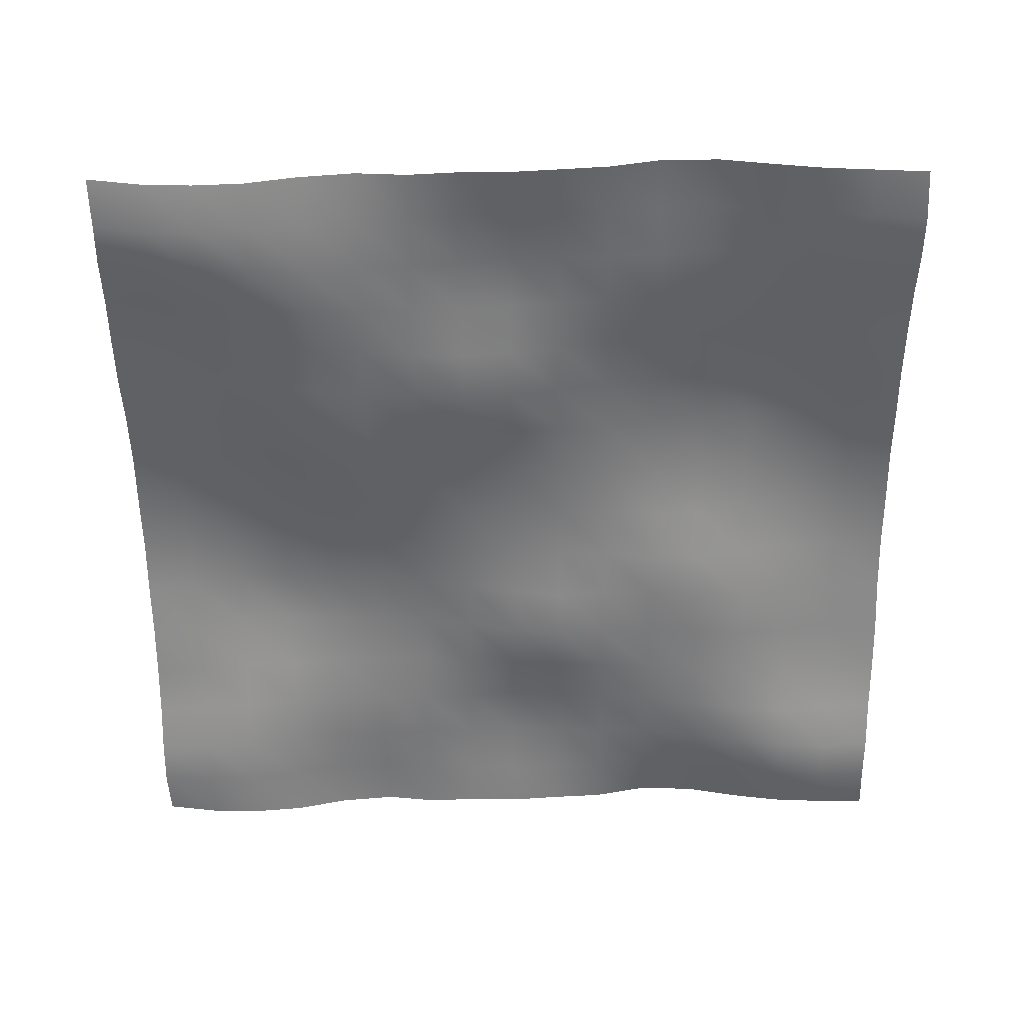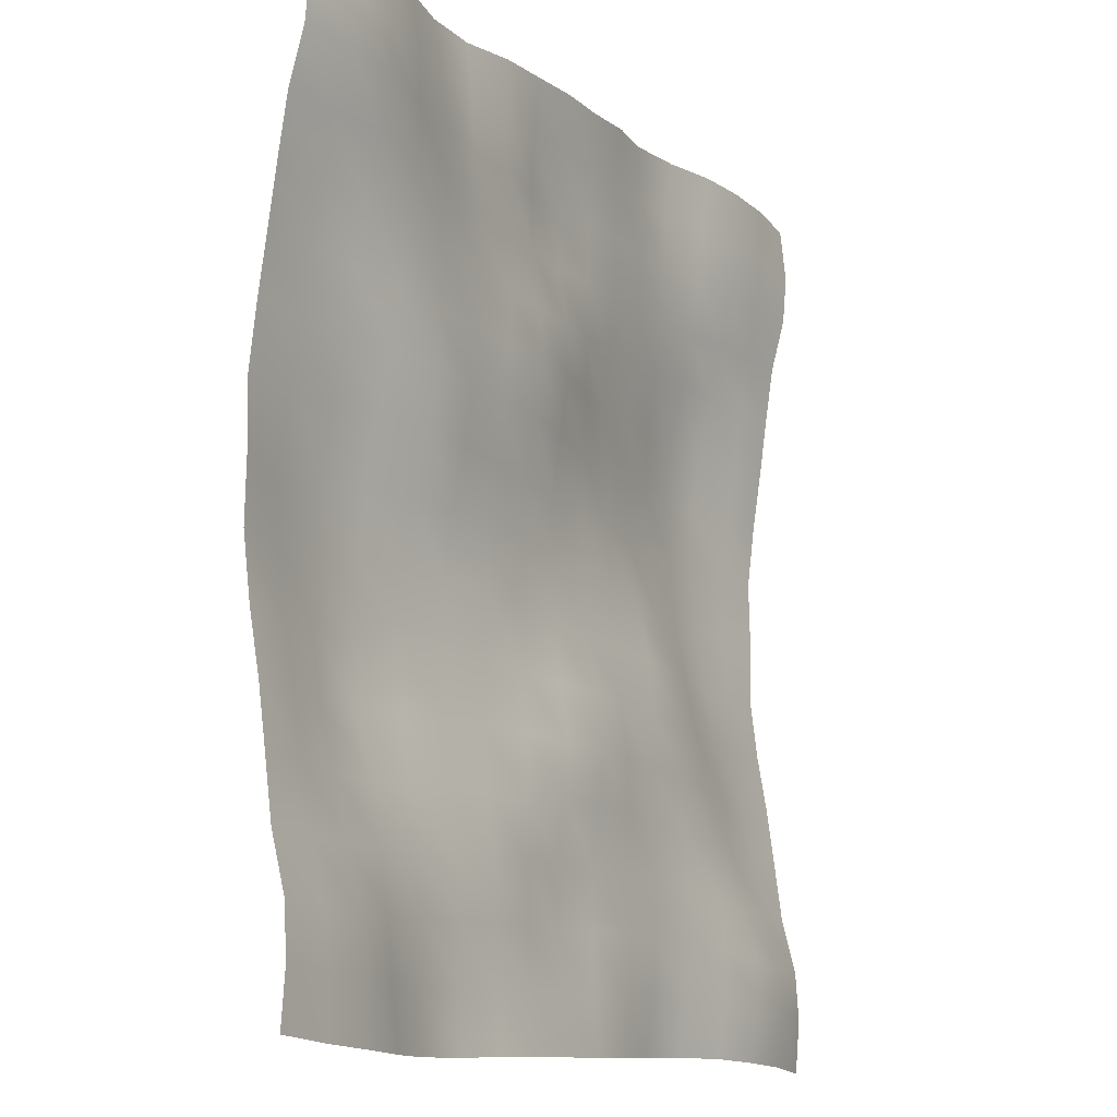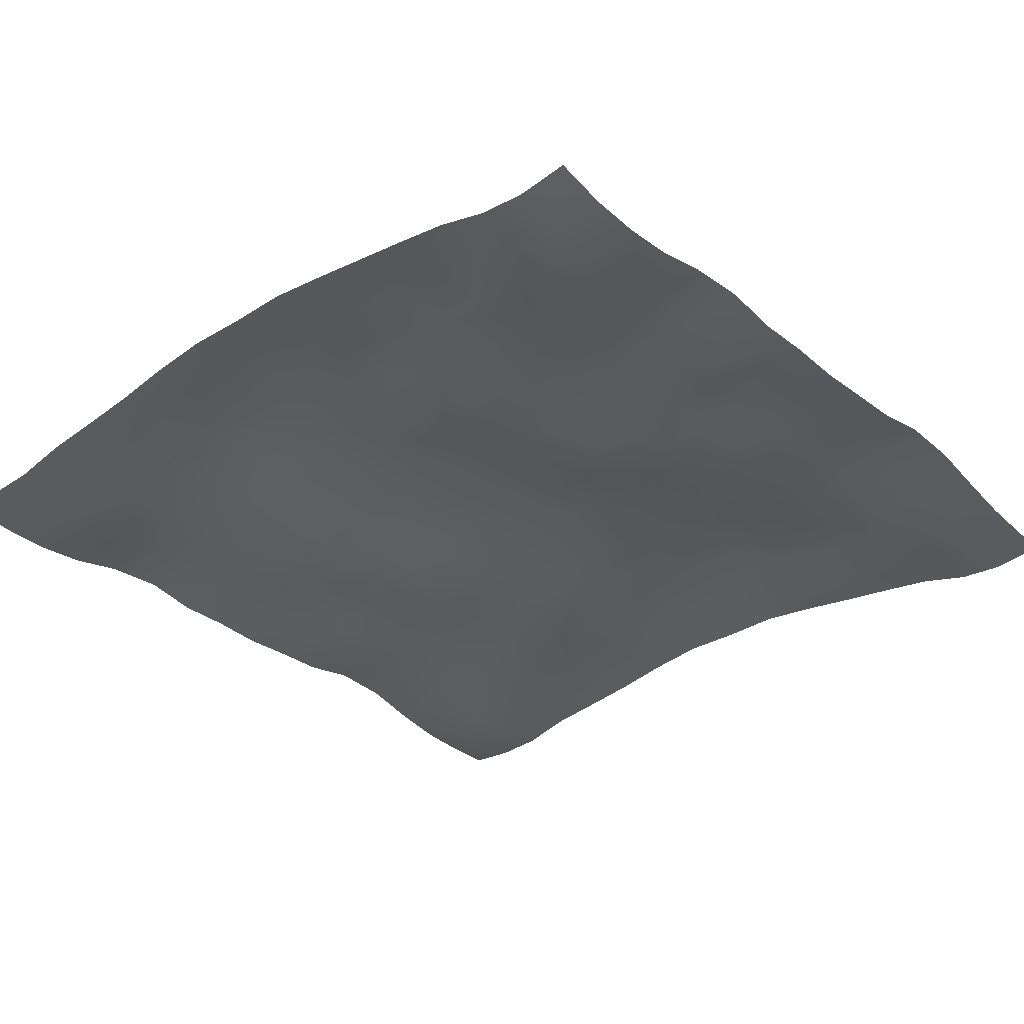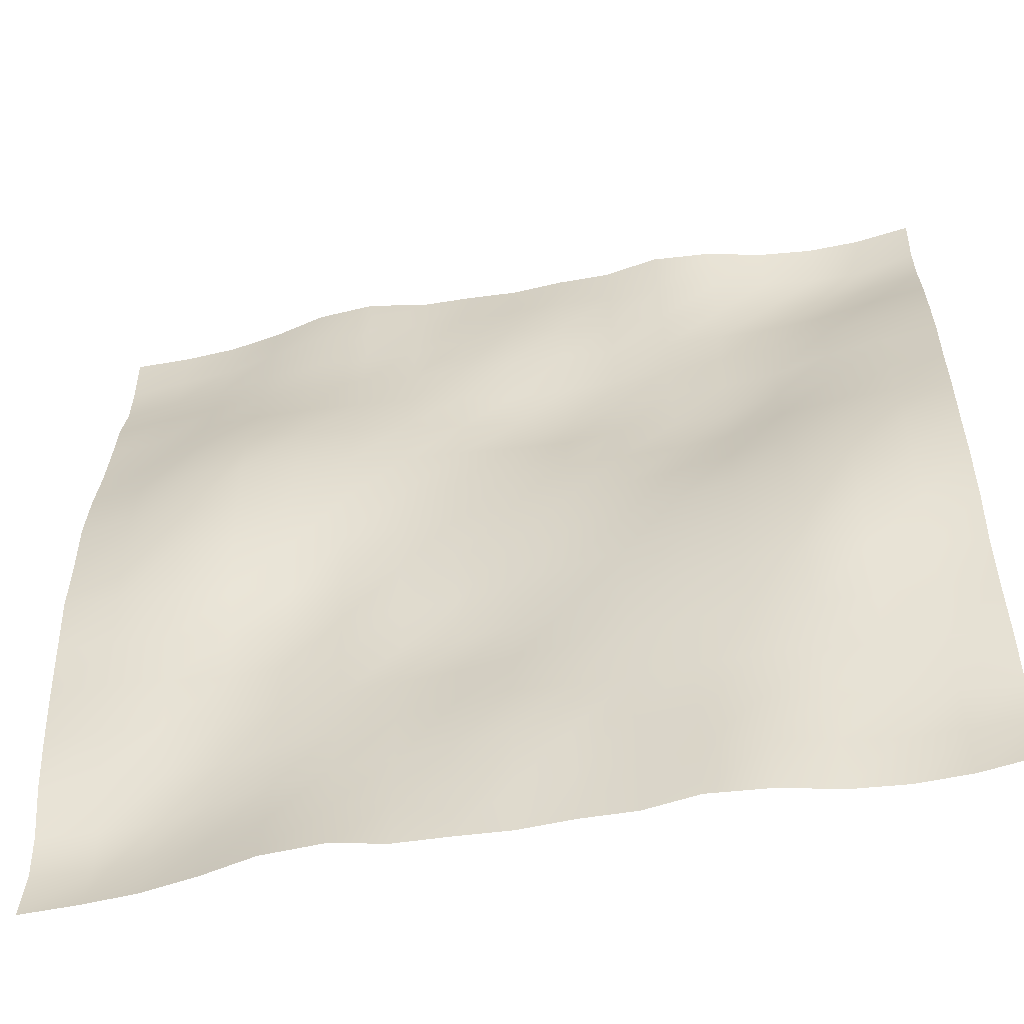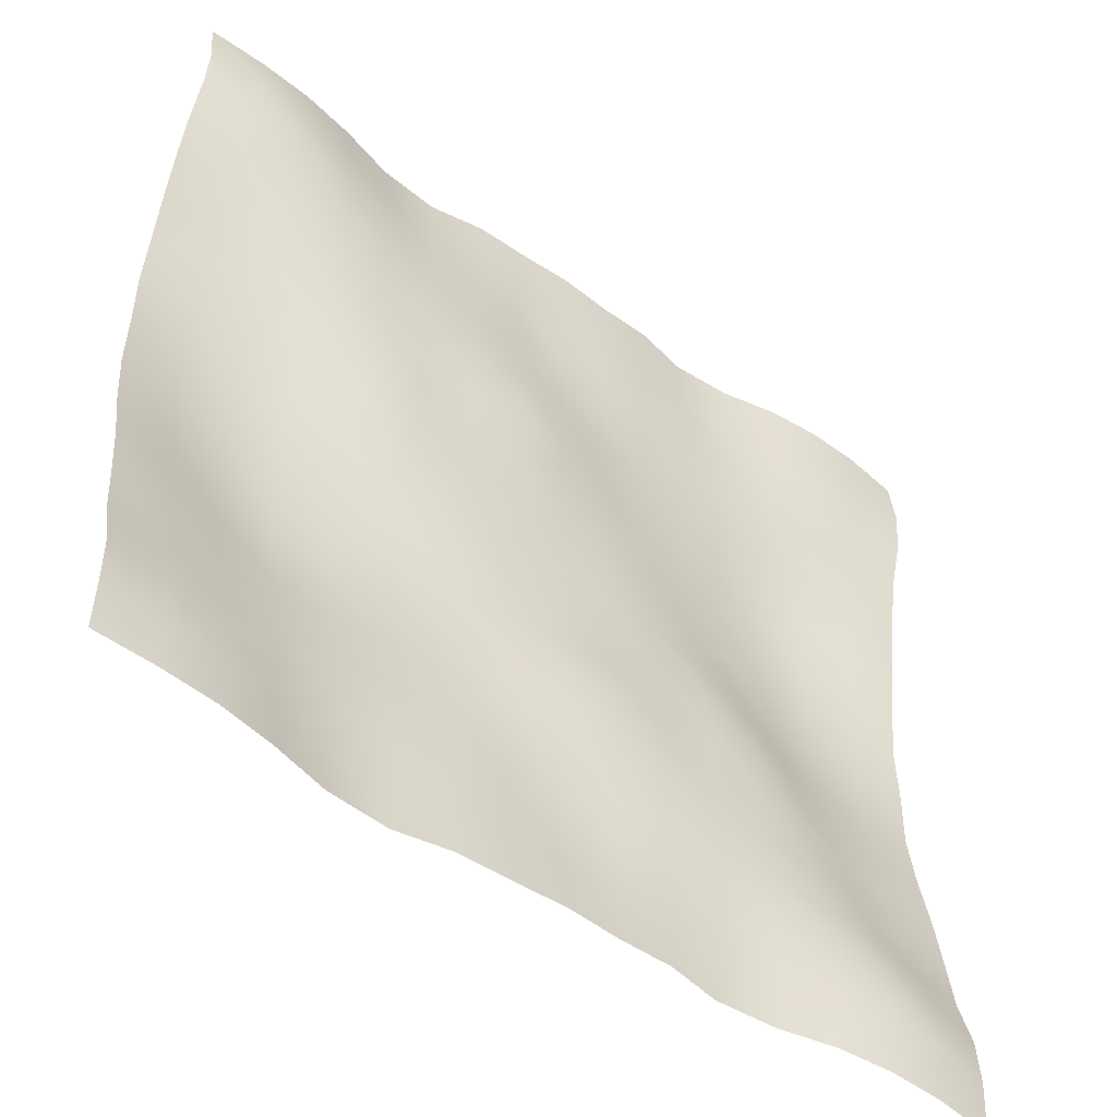
<metadata>
{"format":"obj","ext":"obj","renderer":"f3d","projection":"perspective","resolution":1024,"background":"white","views":[{"elev":-55.4,"azim":0.6,"up":"+Y"},{"elev":-12.8,"azim":-60.3,"up":"+Z"},{"elev":-32.6,"azim":130.7,"up":"+Y"},{"elev":-54.4,"azim":-168.1,"up":"+Z"},{"elev":-51.2,"azim":-38.8,"up":"+Z"}]}
</metadata>
<code>
o Plan.003_Plan.001
v 3.007e+04 -2217 -2.885e+04
v 2.618e+04 -2479 -2.853e+04
v 2.257e+04 -2414 -2.839e+04
v 1.89e+04 -1932 -2.828e+04
v 1.51e+04 -1034 -2.831e+04
v 1.093e+04 -755.5 -2.844e+04
v 7195 -1426 -2.86e+04
v 3558 -1456 -2.877e+04
v -97.46 -1653 -2.885e+04
v -3753 -1456 -2.892e+04
v -7390 -1426 -2.91e+04
v -1.113e+04 -755.5 -2.925e+04
v -1.53e+04 -1034 -2.939e+04
v -1.909e+04 -1932 -2.942e+04
v -2.277e+04 -2414 -2.93e+04
v -2.638e+04 -2479 -2.916e+04
v -3.027e+04 -2217 -2.885e+04
v 2.997e+04 -2552 -2.529e+04
v 2.618e+04 -3162 -2.51e+04
v 2.262e+04 -2981 -2.491e+04
v 1.889e+04 -2435 -2.48e+04
v 1.51e+04 -1631 -2.465e+04
v 1.101e+04 -1224 -2.472e+04
v 7267 -1428 -2.491e+04
v 3610 -1151 -2.511e+04
v -147.3 -1234 -2.532e+04
v -3778 -1219 -2.536e+04
v -7427 -1043 -2.541e+04
v -1.117e+04 -708 -2.538e+04
v -1.519e+04 -662.1 -2.554e+04
v -1.913e+04 -1474 -2.566e+04
v -2.276e+04 -2206 -2.563e+04
v -2.643e+04 -2334 -2.551e+04
v -3.037e+04 -2552 -2.529e+04
v 3.002e+04 -2319 -2.208e+04
v 2.62e+04 -2814 -2.198e+04
v 2.259e+04 -3035 -2.168e+04
v 1.888e+04 -2535 -2.138e+04
v 1.506e+04 -2039 -2.119e+04
v 1.111e+04 -1451 -2.113e+04
v 7266 -1503 -2.119e+04
v 3703 -1024 -2.127e+04
v -189.6 -547.1 -2.143e+04
v -3915 -893.5 -2.15e+04
v -7514 -865.7 -2.156e+04
v -1.125e+04 -812.1 -2.168e+04
v -1.51e+04 -716.2 -2.18e+04
v -1.906e+04 -1132 -2.206e+04
v -2.274e+04 -1805 -2.216e+04
v -2.645e+04 -2012 -2.214e+04
v -3.031e+04 -2319 -2.208e+04
v 3.008e+04 -1377 -1.849e+04
v 2.624e+04 -1785 -1.848e+04
v 2.251e+04 -2255 -1.835e+04
v 1.882e+04 -2294 -1.803e+04
v 1.503e+04 -1961 -1.774e+04
v 1.113e+04 -1651 -1.751e+04
v 7319 -1414 -1.746e+04
v 3597 -1118 -1.738e+04
v -165.2 -741 -1.738e+04
v -3945 -821.4 -1.765e+04
v -7513 -792.5 -1.785e+04
v -1.127e+04 -465.3 -1.802e+04
v -1.508e+04 -425.6 -1.817e+04
v -1.896e+04 -520.2 -1.834e+04
v -2.273e+04 -926.3 -1.852e+04
v -2.646e+04 -1118 -1.852e+04
v -3.026e+04 -1377 -1.849e+04
v 3.014e+04 -844.2 -1.468e+04
v 2.633e+04 -906 -1.474e+04
v 2.246e+04 -1279 -1.465e+04
v 1.873e+04 -1707 -1.439e+04
v 1.5e+04 -1642 -1.416e+04
v 1.111e+04 -1672 -1.398e+04
v 7300 -1642 -1.375e+04
v 3531 -1584 -1.361e+04
v -97.32 -1346 -1.363e+04
v -3776 -775.3 -1.382e+04
v -7522 -296 -1.408e+04
v -1.128e+04 -42.68 -1.418e+04
v -1.506e+04 154.8 -1.44e+04
v -1.89e+04 115.9 -1.465e+04
v -2.277e+04 -5.439 -1.474e+04
v -2.658e+04 -547 -1.466e+04
v -3.02e+04 -844.2 -1.468e+04
v 3.015e+04 -322.9 -1.085e+04
v 2.636e+04 -260.4 -1.085e+04
v 2.242e+04 -703.8 -1.085e+04
v 1.867e+04 -1398 -1.072e+04
v 1.5e+04 -1504 -1.045e+04
v 1.117e+04 -1371 -1.034e+04
v 7247 -1642 -1.027e+04
v 3592 -1918 -1.013e+04
v -23.95 -1486 -1.01e+04
v -3688 -760.8 -1.008e+04
v -7526 94.25 -1.011e+04
v -1.131e+04 297 -1.025e+04
v -1.499e+04 839.9 -1.041e+04
v -1.89e+04 1265 -1.064e+04
v -2.292e+04 879 -1.078e+04
v -2.665e+04 -57.44 -1.084e+04
v -3.018e+04 -322.9 -1.085e+04
v 3.007e+04 308 -6965
v 2.637e+04 72.93 -7007
v 2.251e+04 -200.5 -7084
v 1.863e+04 -746.6 -7093
v 1.492e+04 -1459 -6856
v 1.132e+04 -1350 -6661
v 7374 -1172 -6658
v 3661 -1417 -6655
v 9.243 -976.9 -6502
v -3796 -453.6 -6299
v -7557 -28.17 -6110
v -1.129e+04 616 -6175
v -1.51e+04 1037 -6214
v -1.89e+04 1493 -6314
v -2.293e+04 1466 -6615
v -2.668e+04 720.2 -6854
v -3.026e+04 308 -6965
v 3.007e+04 807.6 -2808
v 2.64e+04 761.4 -3086
v 2.259e+04 537 -3271
v 1.864e+04 105.3 -3350
v 1.488e+04 -901.4 -3294
v 1.136e+04 -1025 -3120
v 7513 -774.9 -2928
v 3725 -662.7 -2801
v -68.36 -488.7 -2608
v -3897 -334.7 -2367
v -7627 -214.6 -2202
v -1.132e+04 445.8 -2037
v -1.518e+04 904.3 -2052
v -1.892e+04 1234 -2177
v -2.286e+04 1554 -2379
v -2.671e+04 1130 -2634
v -3.026e+04 807.6 -2808
v 3.007e+04 711.4 1321
v 2.651e+04 1155 1099
v 2.262e+04 1272 830
v 1.871e+04 922.7 665.5
v 1.492e+04 167.7 518.1
v 1.128e+04 -189.7 651.6
v 7482 -366.1 918.6
v 3732 -487.9 1125
v -97.46 -405.8 1321
v -3927 -487.9 1517
v -7677 -366.1 1724
v -1.148e+04 -189.7 1991
v -1.512e+04 167.7 2124
v -1.89e+04 922.7 1977
v -2.281e+04 1272 1812
v -2.671e+04 1155 1543
v -3.027e+04 711.4 1321
v 3.007e+04 807.6 5450
v 2.651e+04 1130 5277
v 2.266e+04 1554 5022
v 1.872e+04 1234 4820
v 1.498e+04 904.3 4694
v 1.113e+04 445.8 4680
v 7432 -214.6 4845
v 3702 -334.7 5010
v -126.6 -488.7 5250
v -3919 -662.7 5443
v -7708 -774.9 5571
v -1.155e+04 -1025 5762
v -1.508e+04 -901.4 5937
v -1.884e+04 105.3 5993
v -2.278e+04 537 5914
v -2.66e+04 761.4 5729
v -3.027e+04 807.6 5450
v 3.007e+04 308 9607
v 2.648e+04 720.2 9496
v 2.273e+04 1466 9257
v 1.87e+04 1493 8957
v 1.491e+04 1037 8856
v 1.11e+04 616 8817
v 7362 -28.17 8752
v 3601 -453.6 8942
v -204.2 -976.9 9144
v -3856 -1417 9298
v -7569 -1172 9301
v -1.151e+04 -1350 9303
v -1.511e+04 -1459 9498
v -1.882e+04 -746.6 9736
v -2.271e+04 -200.5 9726
v -2.656e+04 72.93 9650
v -3.027e+04 308 9607
v 2.999e+04 -322.9 1.35e+04
v 2.646e+04 -57.44 1.348e+04
v 2.272e+04 879 1.342e+04
v 1.871e+04 1265 1.328e+04
v 1.48e+04 839.9 1.305e+04
v 1.112e+04 297 1.289e+04
v 7331 94.25 1.275e+04
v 3493 -760.8 1.272e+04
v -171 -1486 1.274e+04
v -3787 -1918 1.277e+04
v -7442 -1642 1.292e+04
v -1.137e+04 -1371 1.299e+04
v -1.519e+04 -1504 1.309e+04
v -1.886e+04 -1398 1.336e+04
v -2.262e+04 -703.8 1.349e+04
v -2.656e+04 -260.4 1.349e+04
v -3.035e+04 -322.9 1.35e+04
v 3e+04 -844.2 1.732e+04
v 2.638e+04 -547 1.731e+04
v 2.257e+04 -5.439 1.739e+04
v 1.871e+04 115.9 1.729e+04
v 1.486e+04 154.8 1.705e+04
v 1.109e+04 -42.68 1.682e+04
v 7327 -296 1.672e+04
v 3582 -775.3 1.646e+04
v -97.6 -1346 1.627e+04
v -3726 -1584 1.625e+04
v -7495 -1642 1.639e+04
v -1.13e+04 -1672 1.662e+04
v -1.519e+04 -1642 1.68e+04
v -1.893e+04 -1707 1.703e+04
v -2.265e+04 -1279 1.729e+04
v -2.652e+04 -906 1.739e+04
v -3.033e+04 -844.2 1.732e+04
v 3.006e+04 -1377 2.113e+04
v 2.627e+04 -1118 2.116e+04
v 2.253e+04 -926.3 2.117e+04
v 1.877e+04 -520.2 2.098e+04
v 1.488e+04 -425.6 2.082e+04
v 1.108e+04 -465.3 2.066e+04
v 7318 -792.5 2.049e+04
v 3750 -821.4 2.029e+04
v -29.69 -741 2.003e+04
v -3792 -1118 2.002e+04
v -7514 -1414 2.011e+04
v -1.133e+04 -1651 2.015e+04
v -1.523e+04 -1961 2.038e+04
v -1.902e+04 -2294 2.067e+04
v -2.27e+04 -2255 2.099e+04
v -2.644e+04 -1785 2.113e+04
v -3.027e+04 -1377 2.113e+04
v 3.012e+04 -2319 2.472e+04
v 2.626e+04 -2012 2.478e+04
v 2.255e+04 -1805 2.481e+04
v 1.887e+04 -1132 2.47e+04
v 1.491e+04 -716.2 2.445e+04
v 1.106e+04 -812.1 2.433e+04
v 7319 -865.7 2.421e+04
v 3720 -893.5 2.414e+04
v -5.341 -547.1 2.408e+04
v -3898 -1024 2.391e+04
v -7461 -1503 2.383e+04
v -1.131e+04 -1451 2.377e+04
v -1.526e+04 -2039 2.383e+04
v -1.908e+04 -2535 2.402e+04
v -2.278e+04 -3035 2.432e+04
v -2.639e+04 -2814 2.462e+04
v -3.022e+04 -2319 2.472e+04
v 3.017e+04 -2552 2.794e+04
v 2.624e+04 -2334 2.815e+04
v 2.256e+04 -2206 2.827e+04
v 1.893e+04 -1474 2.83e+04
v 1.5e+04 -662.1 2.819e+04
v 1.098e+04 -708 2.802e+04
v 7233 -1043 2.805e+04
v 3583 -1219 2.8e+04
v -47.57 -1234 2.797e+04
v -3805 -1151 2.775e+04
v -7461 -1428 2.755e+04
v -1.12e+04 -1224 2.736e+04
v -1.53e+04 -1631 2.73e+04
v -1.909e+04 -2435 2.744e+04
v -2.281e+04 -2981 2.755e+04
v -2.637e+04 -3162 2.774e+04
v -3.016e+04 -2552 2.794e+04
v 3.007e+04 -2217 3.149e+04
v 2.618e+04 -2479 3.18e+04
v 2.257e+04 -2414 3.194e+04
v 1.89e+04 -1932 3.206e+04
v 1.51e+04 -1034 3.203e+04
v 1.093e+04 -755.5 3.189e+04
v 7195 -1426 3.174e+04
v 3558 -1456 3.157e+04
v -97.46 -1653 3.149e+04
v -3753 -1456 3.141e+04
v -7390 -1426 3.124e+04
v -1.113e+04 -755.5 3.109e+04
v -1.53e+04 -1034 3.095e+04
v -1.909e+04 -1932 3.092e+04
v -2.277e+04 -2414 3.104e+04
v -2.638e+04 -2479 3.118e+04
v -3.027e+04 -2217 3.149e+04
f 1 18 19 2
f 2 19 20 3
f 3 20 21 4
f 4 21 22 5
f 5 22 23 6
f 6 23 24 7
f 7 24 25 8
f 8 25 26 9
f 9 26 27 10
f 10 27 28 11
f 11 28 29 12
f 12 29 30 13
f 13 30 31 14
f 14 31 32 15
f 15 32 33 16
f 16 33 34 17
f 18 35 36 19
f 19 36 37 20
f 20 37 38 21
f 21 38 39 22
f 22 39 40 23
f 23 40 41 24
f 24 41 42 25
f 25 42 43 26
f 26 43 44 27
f 27 44 45 28
f 28 45 46 29
f 29 46 47 30
f 30 47 48 31
f 31 48 49 32
f 32 49 50 33
f 33 50 51 34
f 35 52 53 36
f 36 53 54 37
f 37 54 55 38
f 38 55 56 39
f 39 56 57 40
f 40 57 58 41
f 41 58 59 42
f 42 59 60 43
f 43 60 61 44
f 44 61 62 45
f 45 62 63 46
f 46 63 64 47
f 47 64 65 48
f 48 65 66 49
f 49 66 67 50
f 50 67 68 51
f 52 69 70 53
f 53 70 71 54
f 54 71 72 55
f 55 72 73 56
f 56 73 74 57
f 57 74 75 58
f 58 75 76 59
f 59 76 77 60
f 60 77 78 61
f 61 78 79 62
f 62 79 80 63
f 63 80 81 64
f 64 81 82 65
f 65 82 83 66
f 66 83 84 67
f 67 84 85 68
f 69 86 87 70
f 70 87 88 71
f 71 88 89 72
f 72 89 90 73
f 73 90 91 74
f 74 91 92 75
f 75 92 93 76
f 76 93 94 77
f 77 94 95 78
f 78 95 96 79
f 79 96 97 80
f 80 97 98 81
f 81 98 99 82
f 82 99 100 83
f 83 100 101 84
f 84 101 102 85
f 86 103 104 87
f 87 104 105 88
f 88 105 106 89
f 89 106 107 90
f 90 107 108 91
f 91 108 109 92
f 92 109 110 93
f 93 110 111 94
f 94 111 112 95
f 95 112 113 96
f 96 113 114 97
f 97 114 115 98
f 98 115 116 99
f 99 116 117 100
f 100 117 118 101
f 101 118 119 102
f 103 120 121 104
f 104 121 122 105
f 105 122 123 106
f 106 123 124 107
f 107 124 125 108
f 108 125 126 109
f 109 126 127 110
f 110 127 128 111
f 111 128 129 112
f 112 129 130 113
f 113 130 131 114
f 114 131 132 115
f 115 132 133 116
f 116 133 134 117
f 117 134 135 118
f 118 135 136 119
f 120 137 138 121
f 121 138 139 122
f 122 139 140 123
f 123 140 141 124
f 124 141 142 125
f 125 142 143 126
f 126 143 144 127
f 127 144 145 128
f 128 145 146 129
f 129 146 147 130
f 130 147 148 131
f 131 148 149 132
f 132 149 150 133
f 133 150 151 134
f 134 151 152 135
f 135 152 153 136
f 137 154 155 138
f 138 155 156 139
f 139 156 157 140
f 140 157 158 141
f 141 158 159 142
f 142 159 160 143
f 143 160 161 144
f 144 161 162 145
f 145 162 163 146
f 146 163 164 147
f 147 164 165 148
f 148 165 166 149
f 149 166 167 150
f 150 167 168 151
f 151 168 169 152
f 152 169 170 153
f 154 171 172 155
f 155 172 173 156
f 156 173 174 157
f 157 174 175 158
f 158 175 176 159
f 159 176 177 160
f 160 177 178 161
f 161 178 179 162
f 162 179 180 163
f 163 180 181 164
f 164 181 182 165
f 165 182 183 166
f 166 183 184 167
f 167 184 185 168
f 168 185 186 169
f 169 186 187 170
f 171 188 189 172
f 172 189 190 173
f 173 190 191 174
f 174 191 192 175
f 175 192 193 176
f 176 193 194 177
f 177 194 195 178
f 178 195 196 179
f 179 196 197 180
f 180 197 198 181
f 181 198 199 182
f 182 199 200 183
f 183 200 201 184
f 184 201 202 185
f 185 202 203 186
f 186 203 204 187
f 188 205 206 189
f 189 206 207 190
f 190 207 208 191
f 191 208 209 192
f 192 209 210 193
f 193 210 211 194
f 194 211 212 195
f 195 212 213 196
f 196 213 214 197
f 197 214 215 198
f 198 215 216 199
f 199 216 217 200
f 200 217 218 201
f 201 218 219 202
f 202 219 220 203
f 203 220 221 204
f 205 222 223 206
f 206 223 224 207
f 207 224 225 208
f 208 225 226 209
f 209 226 227 210
f 210 227 228 211
f 211 228 229 212
f 212 229 230 213
f 213 230 231 214
f 214 231 232 215
f 215 232 233 216
f 216 233 234 217
f 217 234 235 218
f 218 235 236 219
f 219 236 237 220
f 220 237 238 221
f 222 239 240 223
f 223 240 241 224
f 224 241 242 225
f 225 242 243 226
f 226 243 244 227
f 227 244 245 228
f 228 245 246 229
f 229 246 247 230
f 230 247 248 231
f 231 248 249 232
f 232 249 250 233
f 233 250 251 234
f 234 251 252 235
f 235 252 253 236
f 236 253 254 237
f 237 254 255 238
f 239 256 257 240
f 240 257 258 241
f 241 258 259 242
f 242 259 260 243
f 243 260 261 244
f 244 261 262 245
f 245 262 263 246
f 246 263 264 247
f 247 264 265 248
f 248 265 266 249
f 249 266 267 250
f 250 267 268 251
f 251 268 269 252
f 252 269 270 253
f 253 270 271 254
f 254 271 272 255
f 256 273 274 257
f 257 274 275 258
f 258 275 276 259
f 259 276 277 260
f 260 277 278 261
f 261 278 279 262
f 262 279 280 263
f 263 280 281 264
f 264 281 282 265
f 265 282 283 266
f 266 283 284 267
f 267 284 285 268
f 268 285 286 269
f 269 286 287 270
f 270 287 288 271
f 271 288 289 272

</code>
